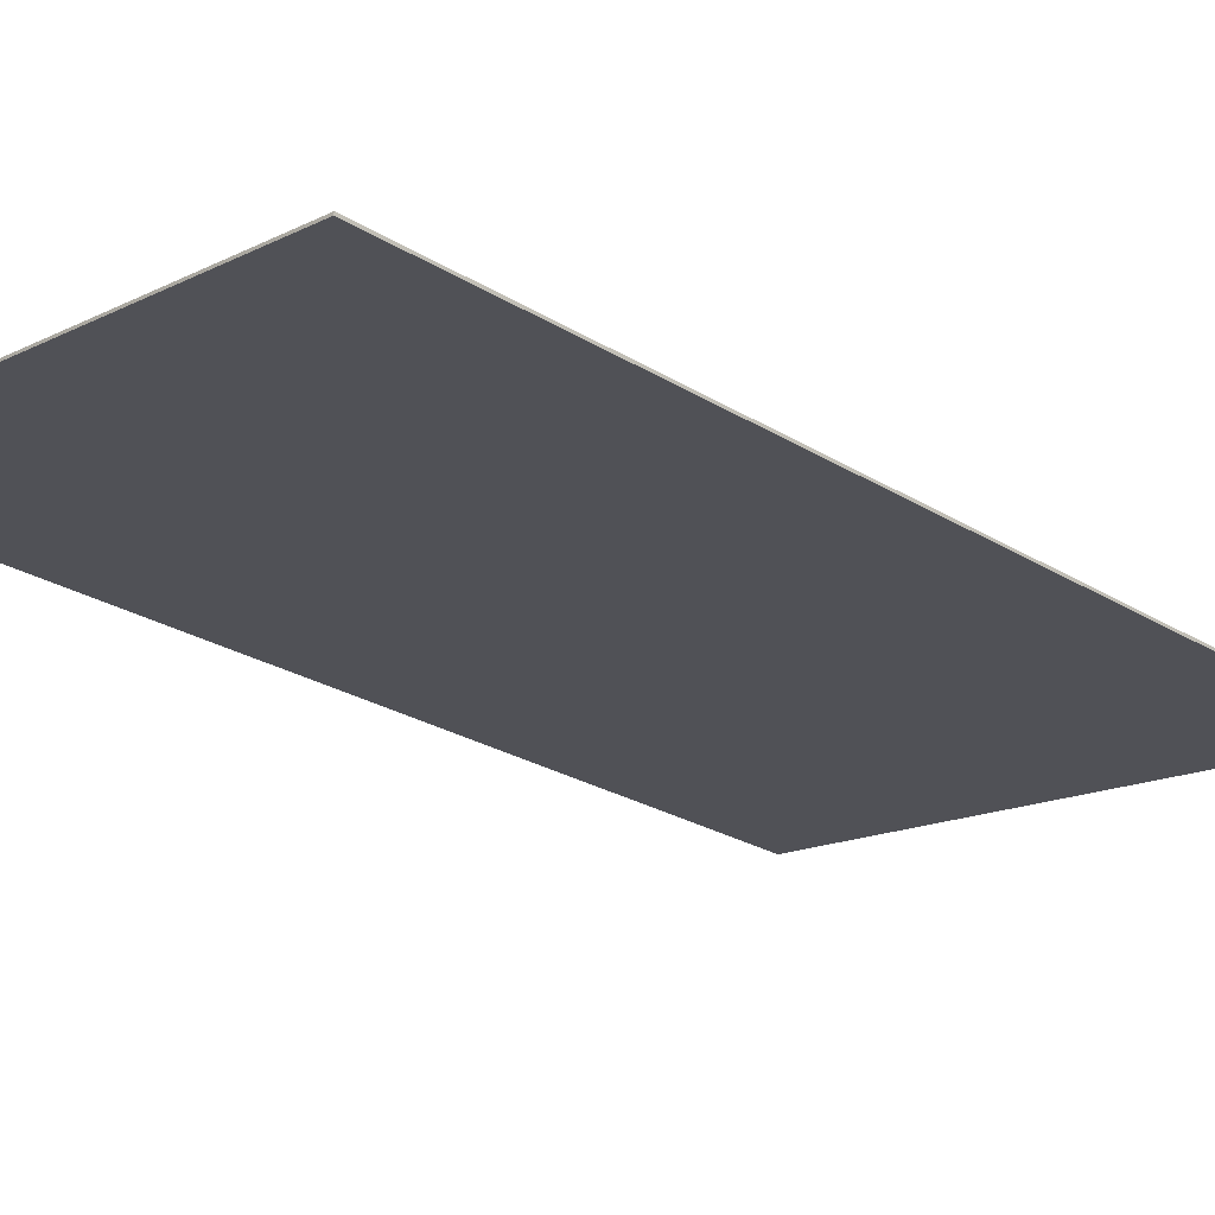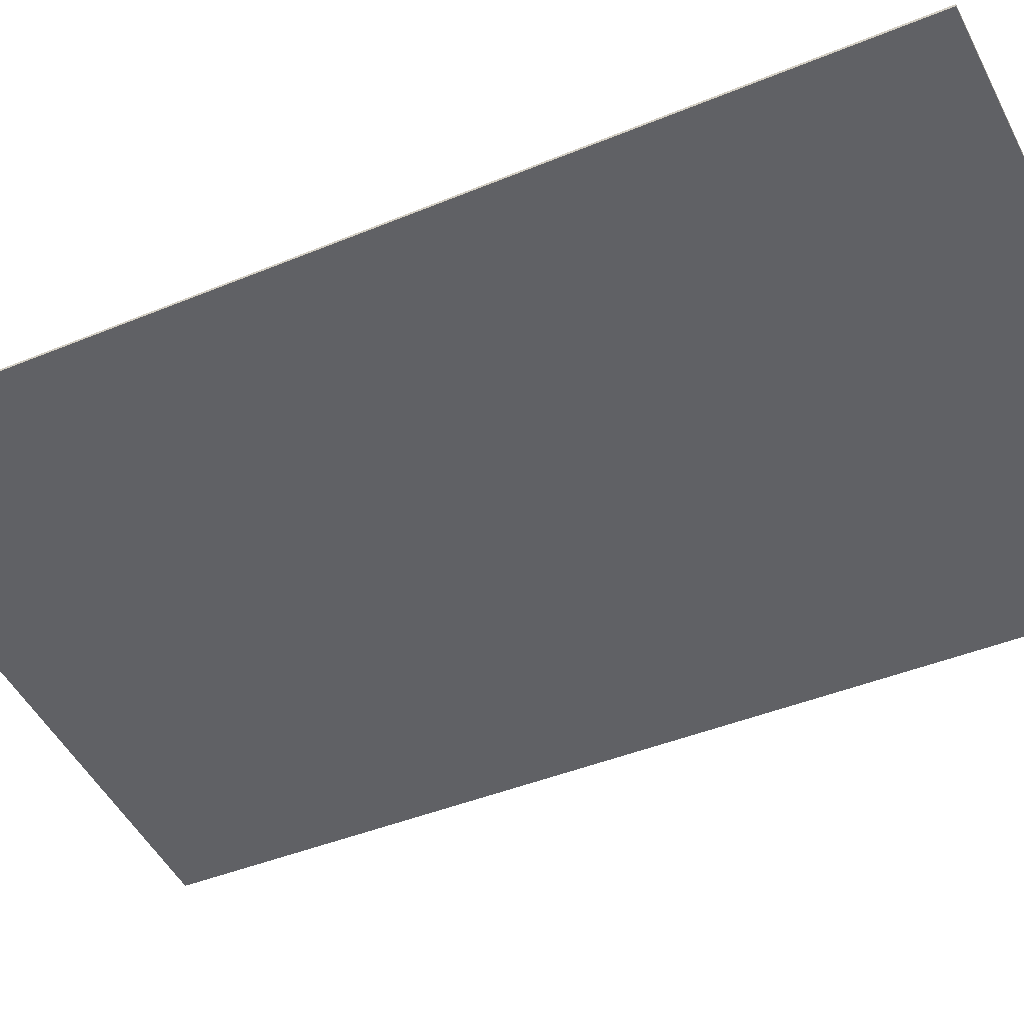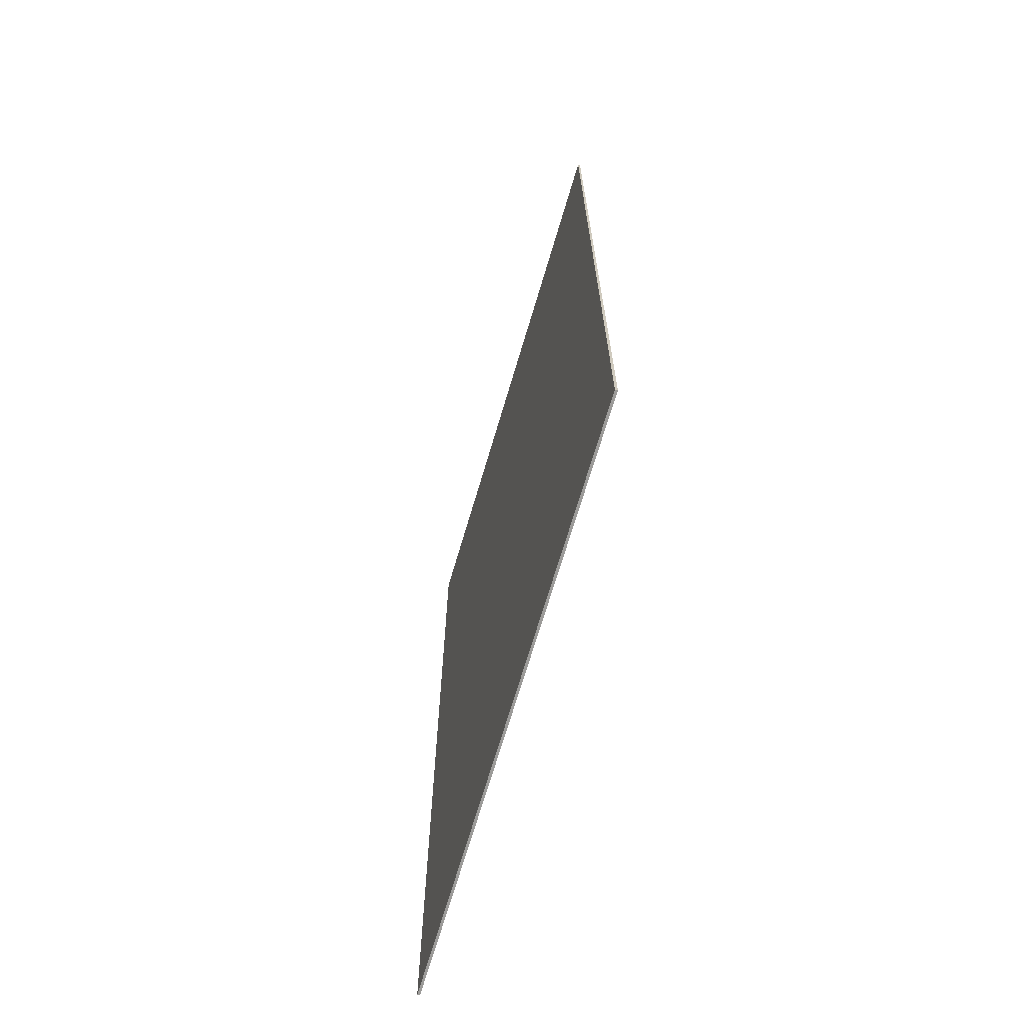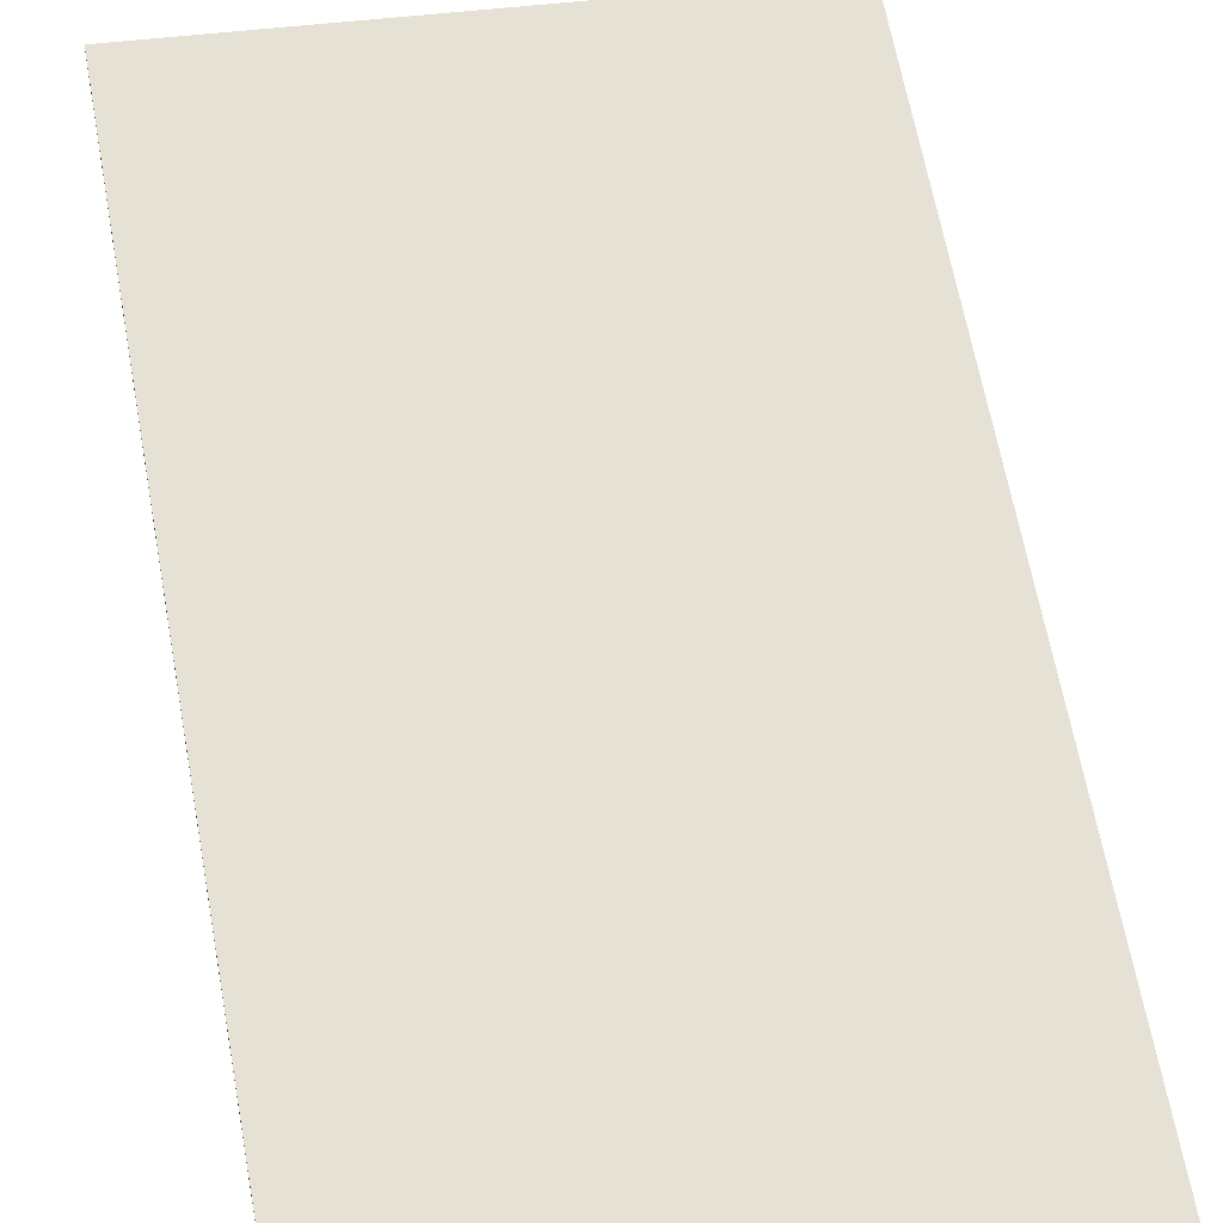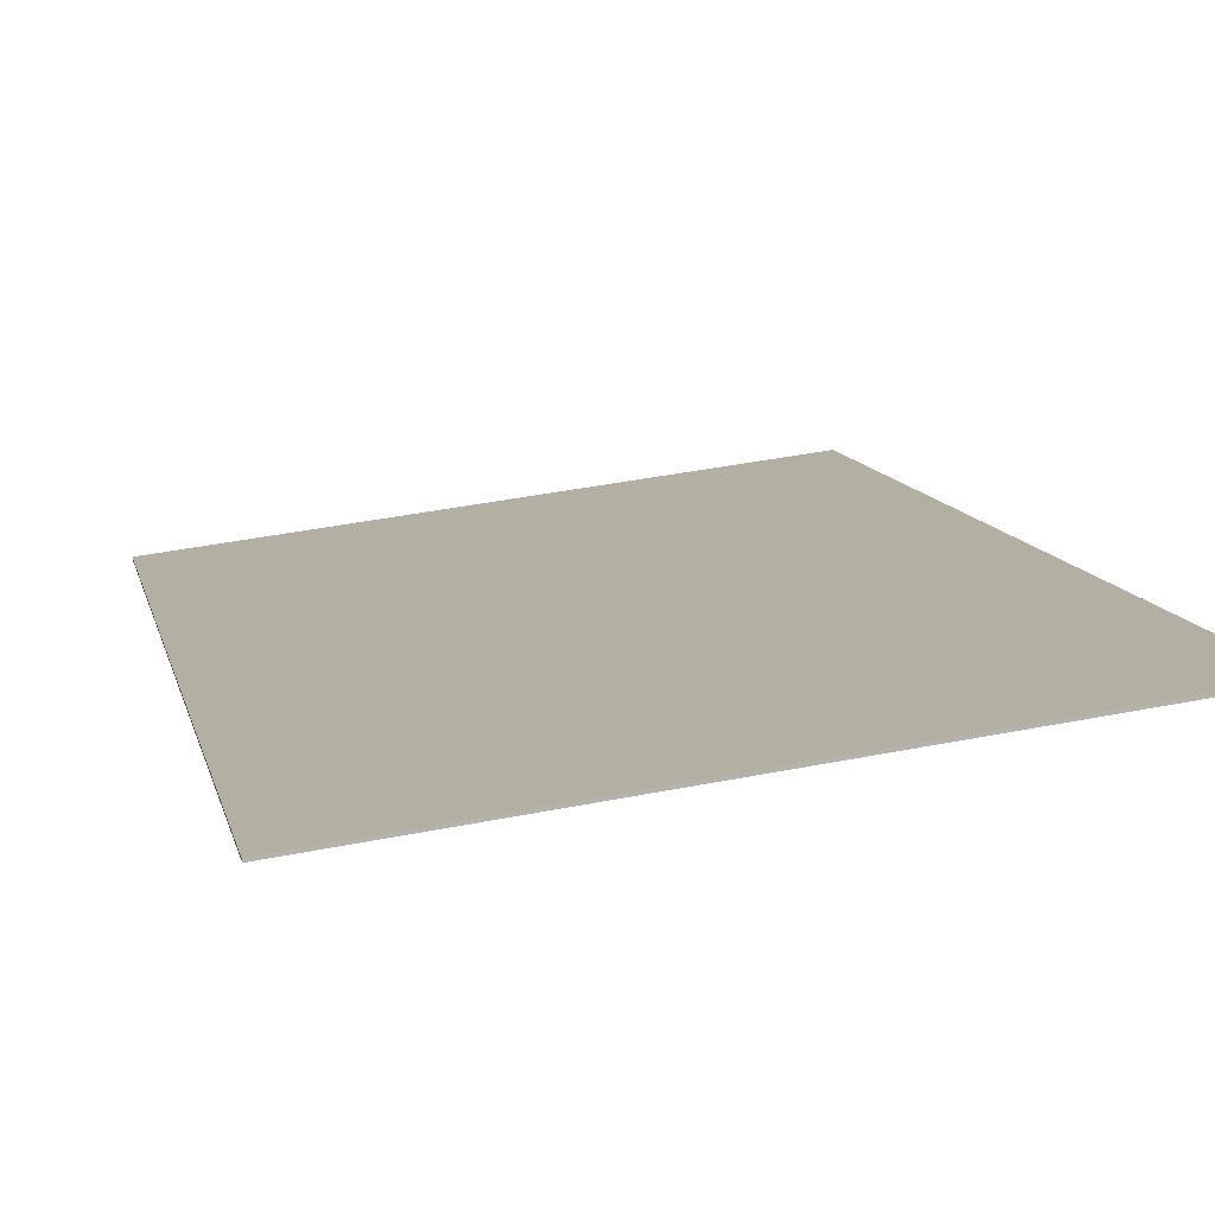
<metadata>
{"format":"obj","ext":"obj","renderer":"f3d","projection":"perspective","resolution":1024,"background":"white","views":[{"elev":-25.6,"azim":45.5,"up":"+Y"},{"elev":-41.6,"azim":-63.2,"up":"+Y"},{"elev":-69.9,"azim":66.5,"up":"+Z"},{"elev":66.8,"azim":-10.6,"up":"+Y"},{"elev":10.3,"azim":168.5,"up":"+Y"}]}
</metadata>
<code>
g Mesh81 sheathing lumber Model
v 80.28 89.77 -120
v -63.76 107.5 120
v -63.76 107.5 -120
v 80.28 89.77 120
v 80.36 90.39 120
v 80.36 90.39 -120
v -63.68 108.1 -120
v -63.68 108.1 120
f 1 2 3
f 2 1 4
f 1 5 4
f 5 1 6
f 1 7 6
f 7 1 3
f 2 7 3
f 7 2 8
f 4 8 2
f 8 4 5
f 5 7 8
f 7 5 6

</code>
